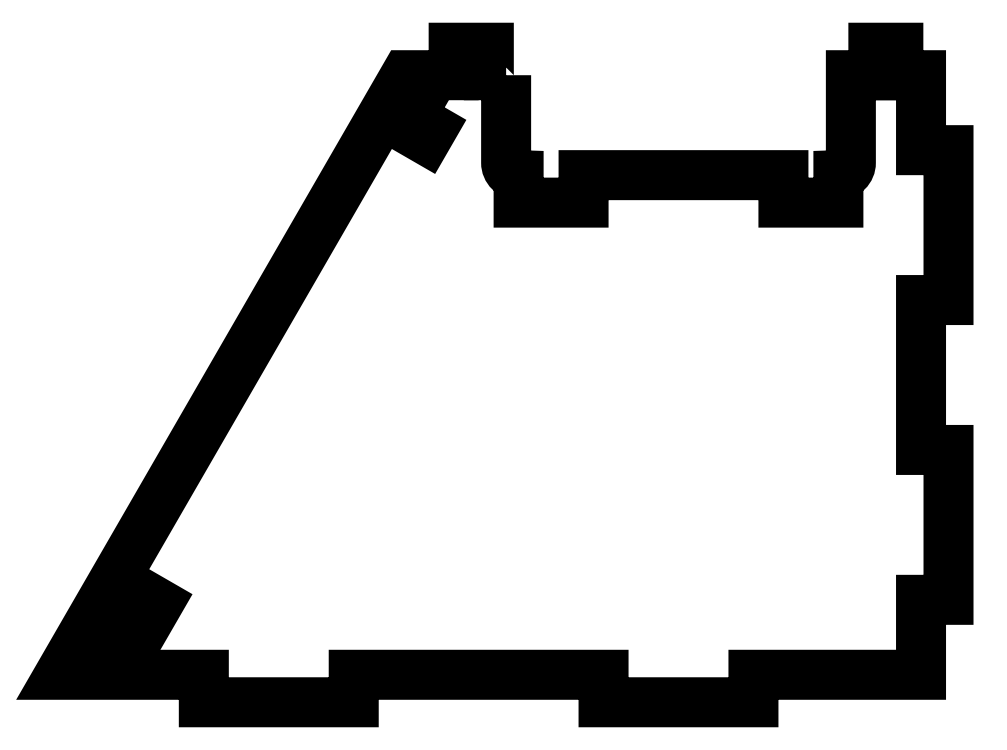
<metadata>
{"format":"dxf","ext":"dxf","renderer":"ezdxf+matplotlib","layout":"modelspace","background":"white","min_lineweight":24,"dpi":150}
</metadata>
<code>
0
SECTION
2
ENTITIES
0
LWPOLYLINE
8
0
90
40
70
1
43
0
10
15.78
20
-14.99
10
15.78
20
-32.49
42
0.4142
10
18.28
20
-34.99
10
18.28
20
-40.49
10
31.28
20
-40.49
10
31.28
20
-34.99
10
71.28
20
-34.99
10
71.28
20
-40.49
10
82.28
20
-40.49
10
82.28
20
-34.99
42
0.4142
10
84.78
20
-32.49
10
84.78
20
-14.99
10
89.28
20
-14.99
10
89.28
20
-9.49
10
94.28
20
-9.49
10
94.28
20
-14.99
10
98.82
20
-14.99
10
98.82
20
-29.99
10
104.3
20
-29.99
10
104.3
20
-59.99
10
98.82
20
-59.99
10
98.82
20
-89.99
10
104.3
20
-89.99
10
104.3
20
-120
10
98.82
20
-120
10
98.82
20
-135
10
65.28
20
-135
10
65.28
20
-140.5
10
35.28
20
-140.5
10
35.28
20
-135
10
-14.72
20
-135
10
-14.72
20
-140.5
10
-44.72
20
-140.5
10
-44.72
20
-135
10
-73.62
20
-135
10
-4.336
20
-14.99
10
5.278
20
-14.99
10
5.278
20
-9.49
10
12.32
20
-9.49
10
12.32
20
-14.99
0
LWPOLYLINE
8
0
90
4
70
1
43
0
10
3.494
20
-21.43
10
-1.269
20
-18.68
10
-5.019
20
-25.17
10
-0.2562
20
-27.92
0
LWPOLYLINE
8
0
90
4
70
1
43
0
10
-58.58
20
-117.9
10
-63.58
20
-126.6
10
-58.82
20
-129.4
10
-53.82
20
-120.7
0
ENDSEC
0
EOF

</code>
